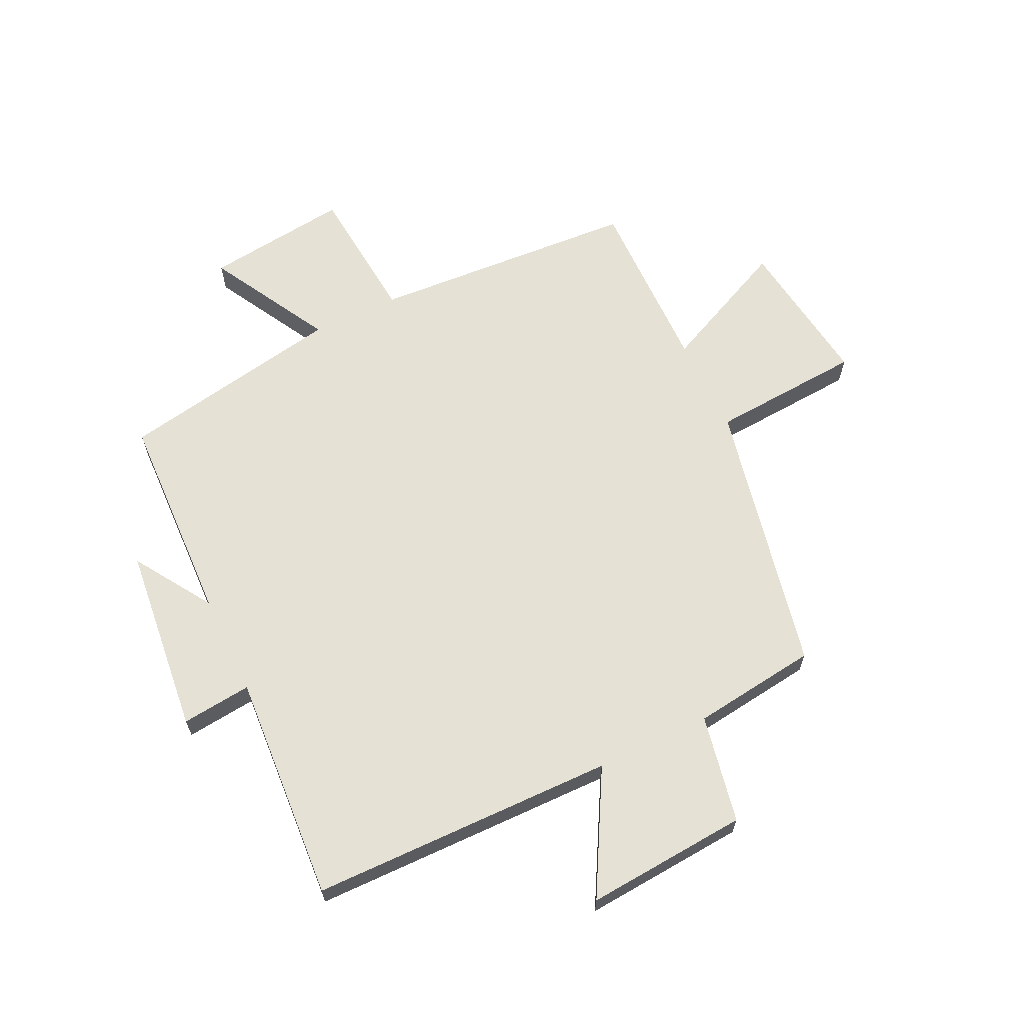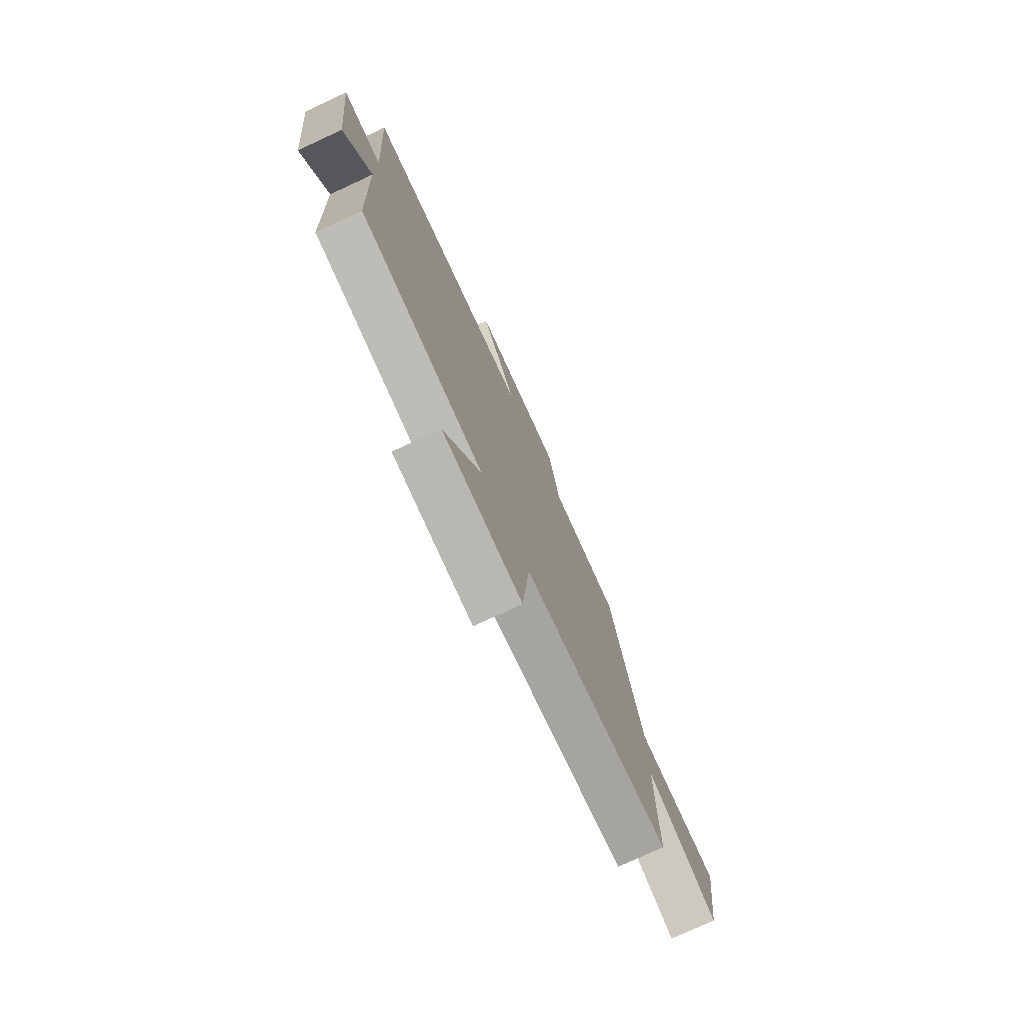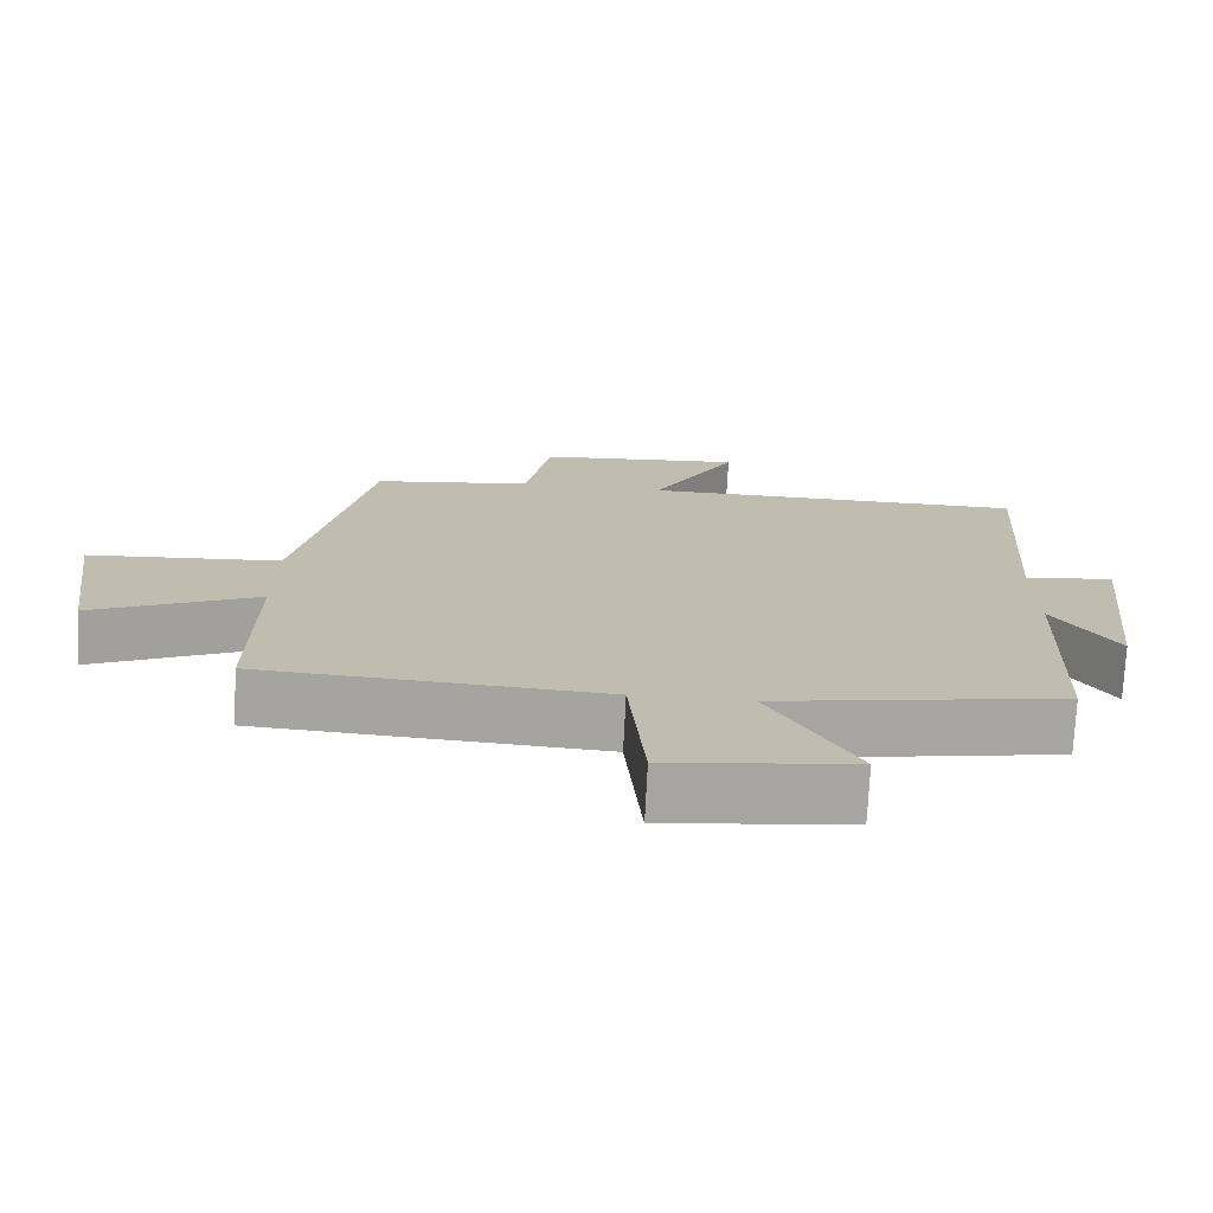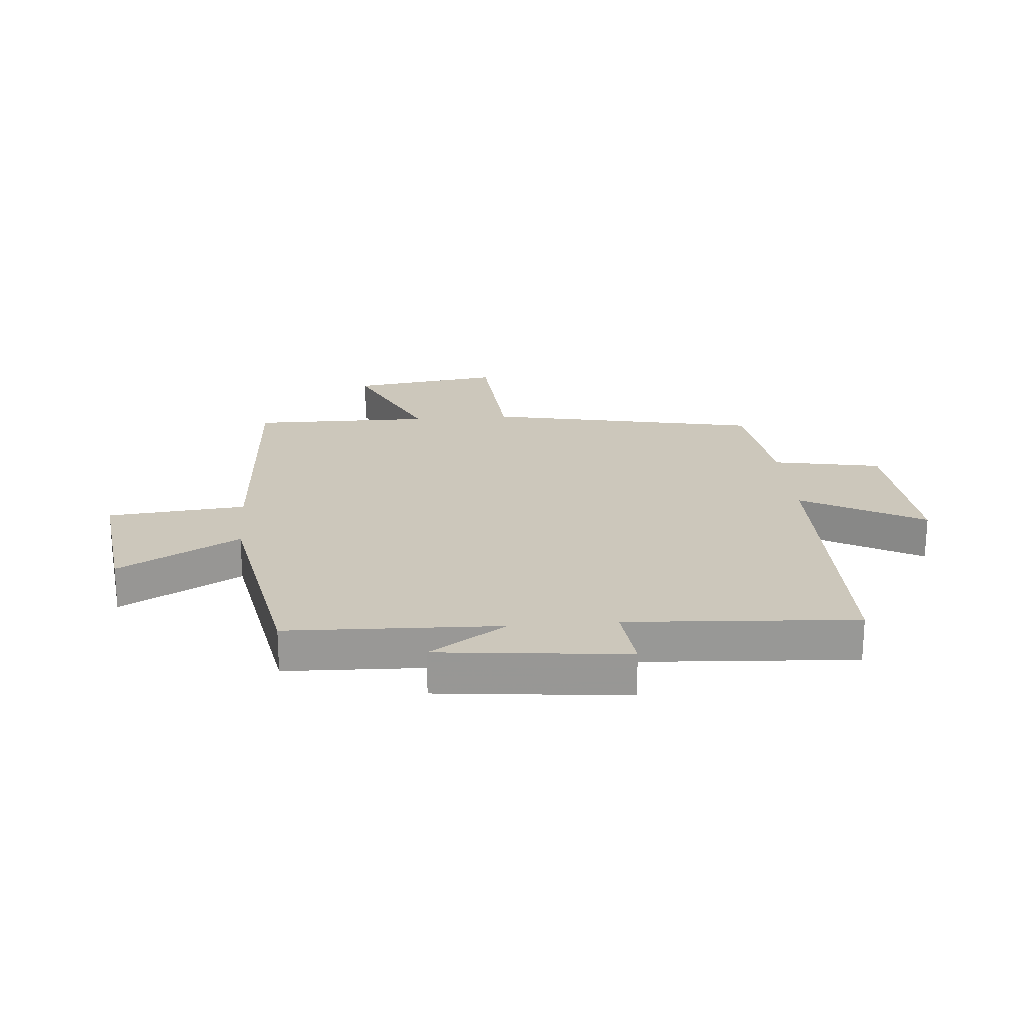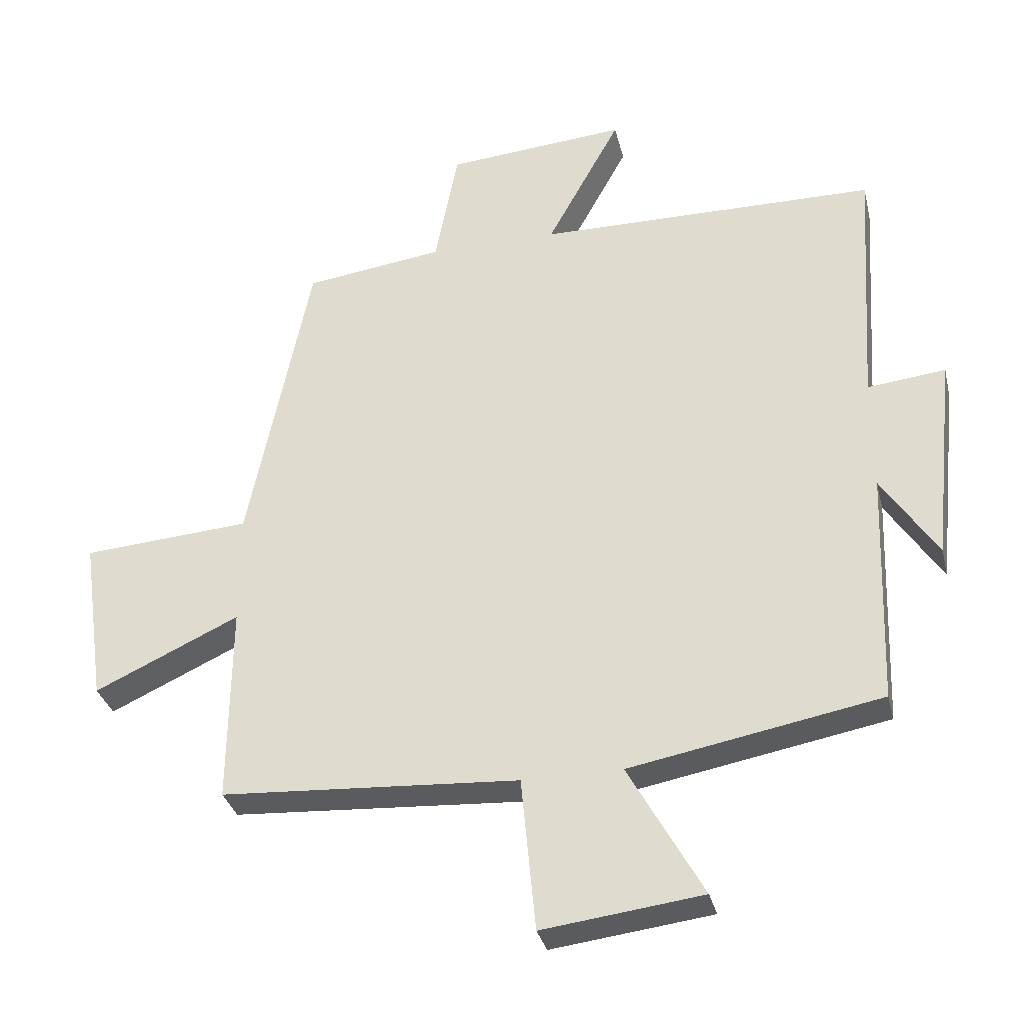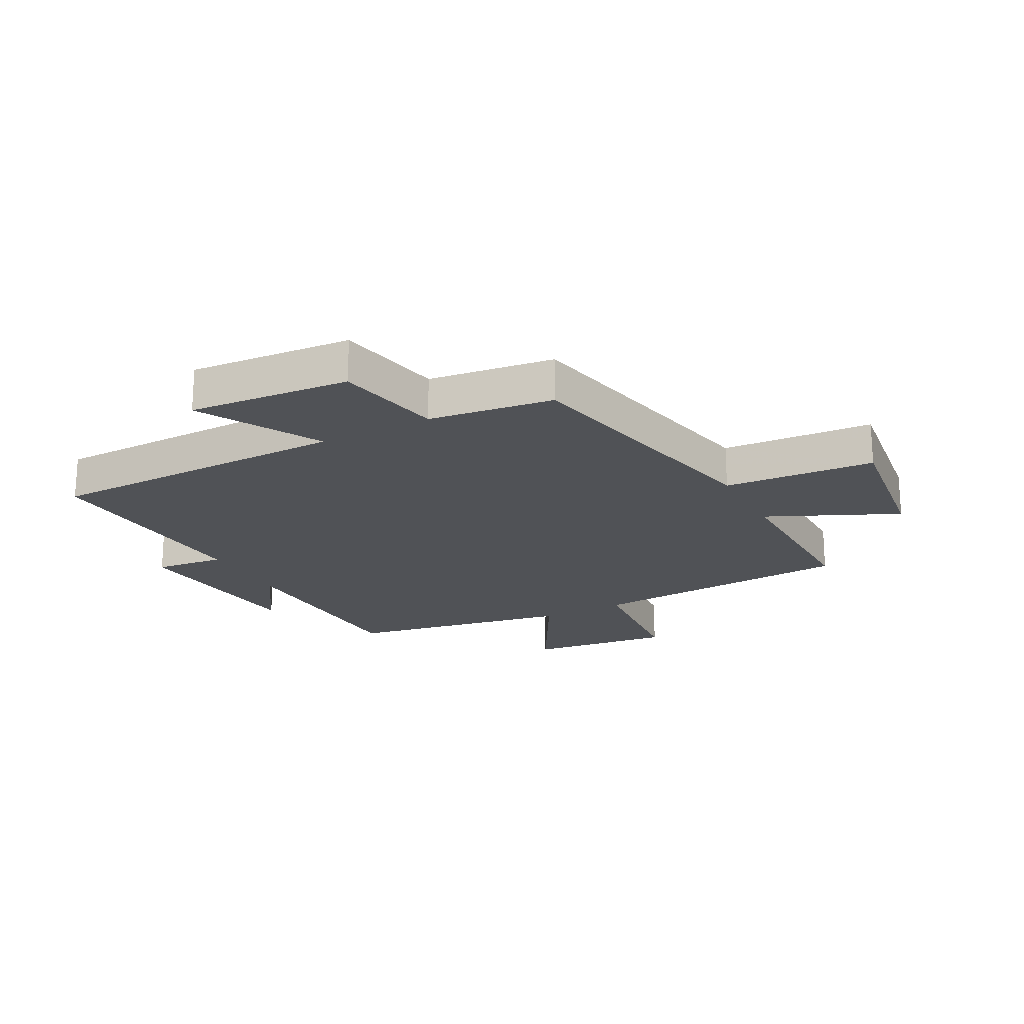
<metadata>
{"format":"obj","ext":"obj","renderer":"f3d","projection":"perspective","resolution":1024,"background":"white","views":[{"elev":64.8,"azim":-25.5,"up":"+Y"},{"elev":-76.4,"azim":-65.1,"up":"+Z"},{"elev":-73.9,"azim":177.1,"up":"+Z"},{"elev":21.7,"azim":-94.9,"up":"+Y"},{"elev":-32.8,"azim":-166.6,"up":"+Z"},{"elev":-20.7,"azim":28.1,"up":"+Y"}]}
</metadata>
<code>
v 0.405 0.07 0.472
v 0.5 0.07 0.006
v 0.757 0.07 -0.012
v 0.721 0.07 -0.268
v 0.5 0.07 -0.166
v 0.503 0.07 -0.471
v 0.048 0.07 -0.5
v 0.026 0.07 -0.735
v -0.218 0.07 -0.705
v -0.104 0.07 -0.5
v -0.487 0.07 -0.43
v -0.5 0.07 -0.07
v -0.585 0.07 -0.201
v -0.619 0.07 0.119
v -0.5 0.07 0.106
v -0.525 0.07 0.494
v -0.006 0.07 0.5
v -0.119 0.07 0.706
v 0.157 0.07 0.684
v 0.192 0.07 0.5
v 0.405 0 0.472
v 0.5 0 0.006
v 0.757 0 -0.012
v 0.721 0 -0.268
v 0.5 0 -0.166
v 0.503 0 -0.471
v 0.048 0 -0.5
v 0.026 0 -0.735
v -0.218 0 -0.705
v -0.104 0 -0.5
v -0.487 0 -0.43
v -0.5 0 -0.07
v -0.585 0 -0.201
v -0.619 0 0.119
v -0.5 0 0.106
v -0.525 0 0.494
v -0.006 0 0.5
v -0.119 0 0.706
v 0.157 0 0.684
v 0.192 0 0.5
f 17 18 19 20
f 20 1 2
f 17 20 2
f 16 17 2
f 15 16 2
f 12 13 14 15
f 12 15 2
f 11 12 2
f 10 11 2
f 7 8 9 10
f 5 6 7 10
f 5 10 2 3
f 3 4 5
f 40 39 38 37
f 22 21 40
f 22 40 37
f 22 37 36
f 22 36 35
f 35 34 33 32
f 22 35 32
f 22 32 31
f 22 31 30
f 30 29 28 27
f 30 27 26 25
f 23 22 30 25
f 25 24 23
f 1 21 22 2
f 2 22 23 3
f 3 23 24 4
f 4 24 25 5
f 5 25 26 6
f 6 26 27 7
f 7 27 28 8
f 8 28 29 9
f 9 29 30 10
f 10 30 31 11
f 11 31 32 12
f 12 32 33 13
f 13 33 34 14
f 14 34 35 15
f 15 35 36 16
f 16 36 37 17
f 17 37 38 18
f 18 38 39 19
f 19 39 40 20
f 20 40 21 1

</code>
